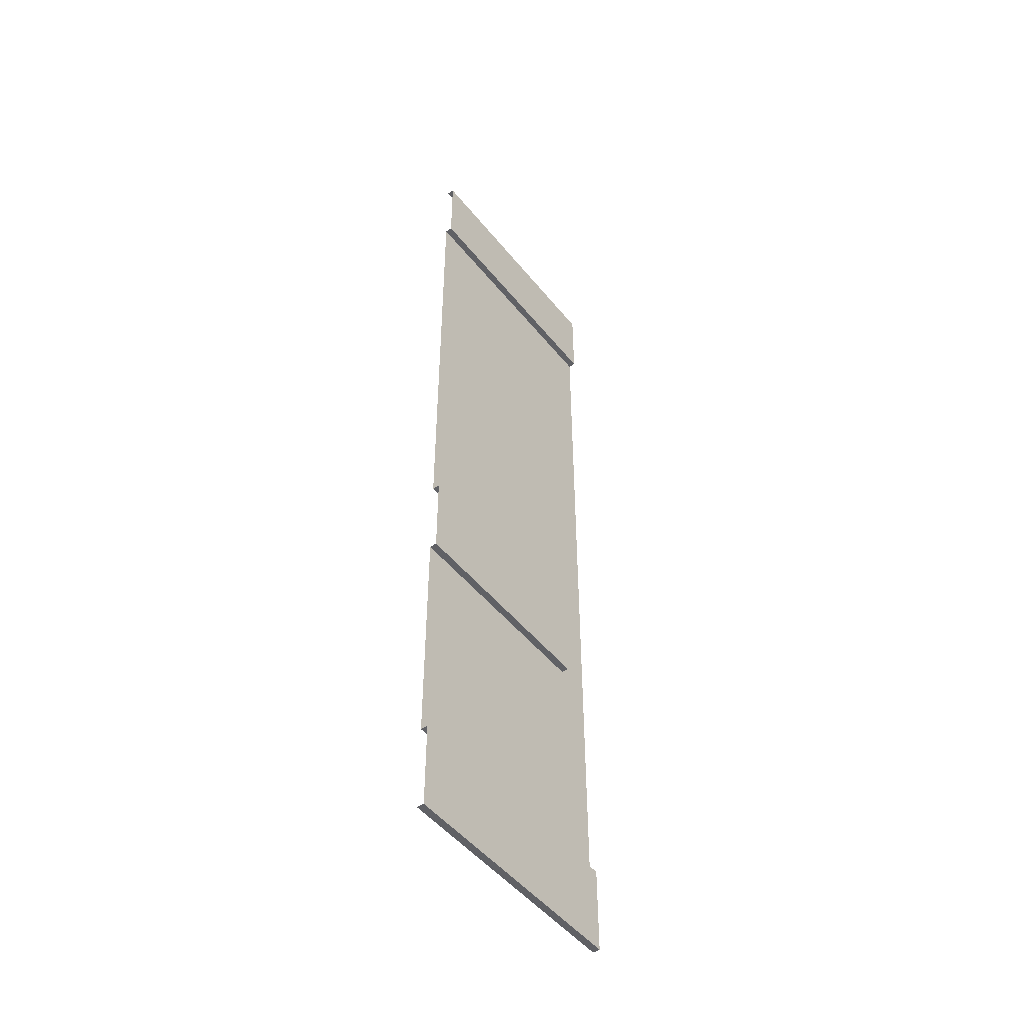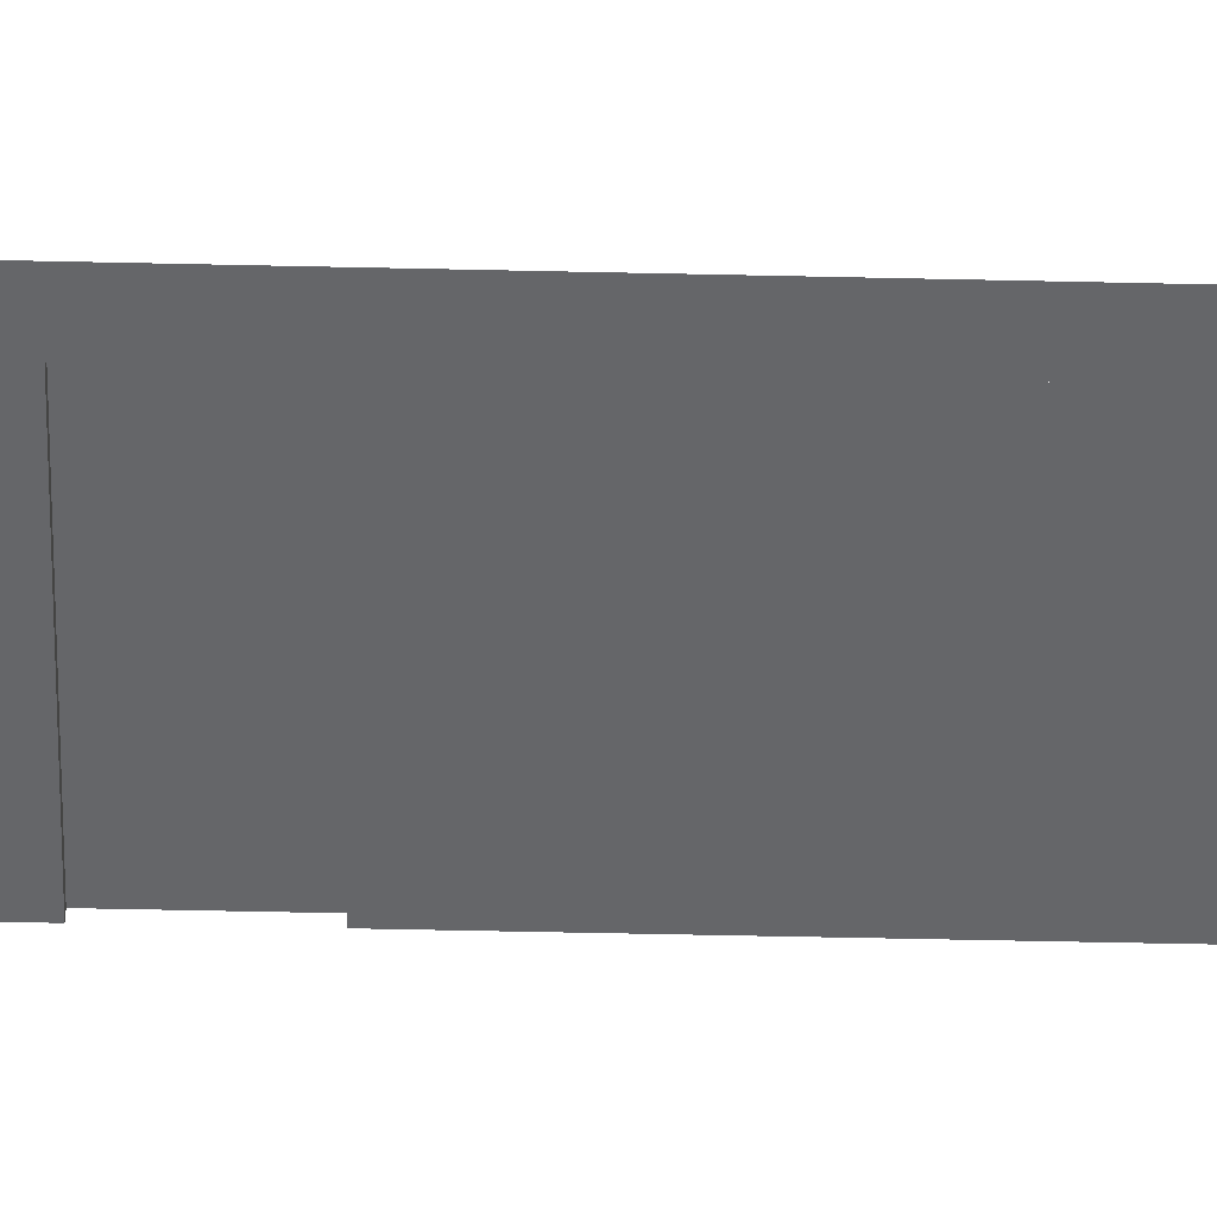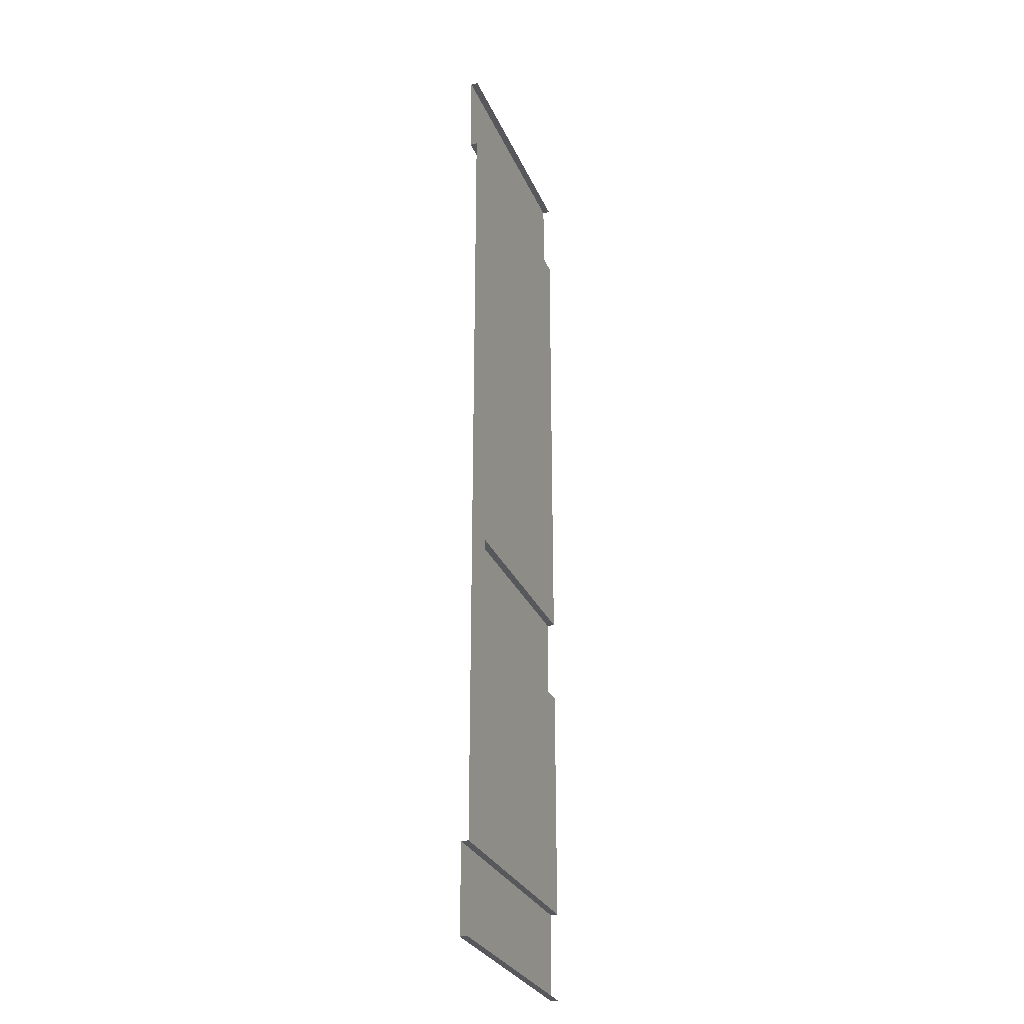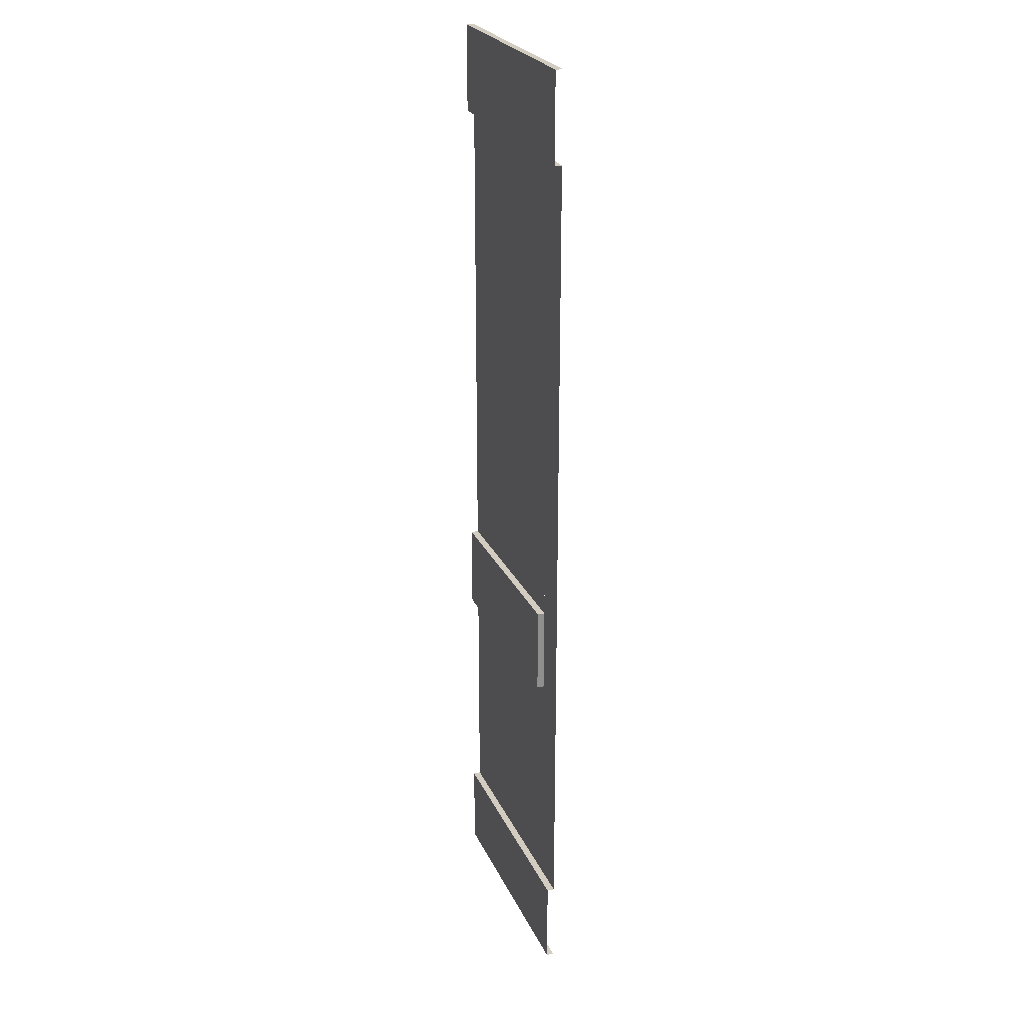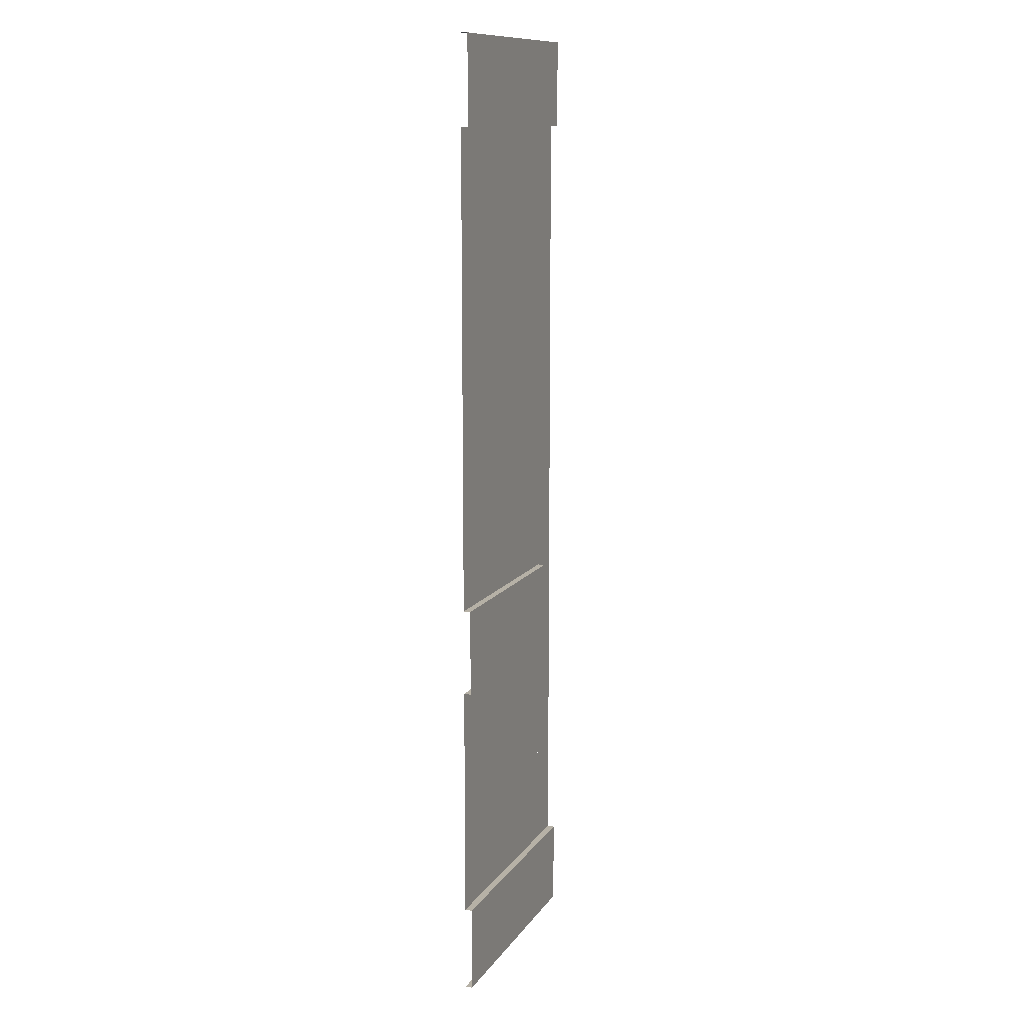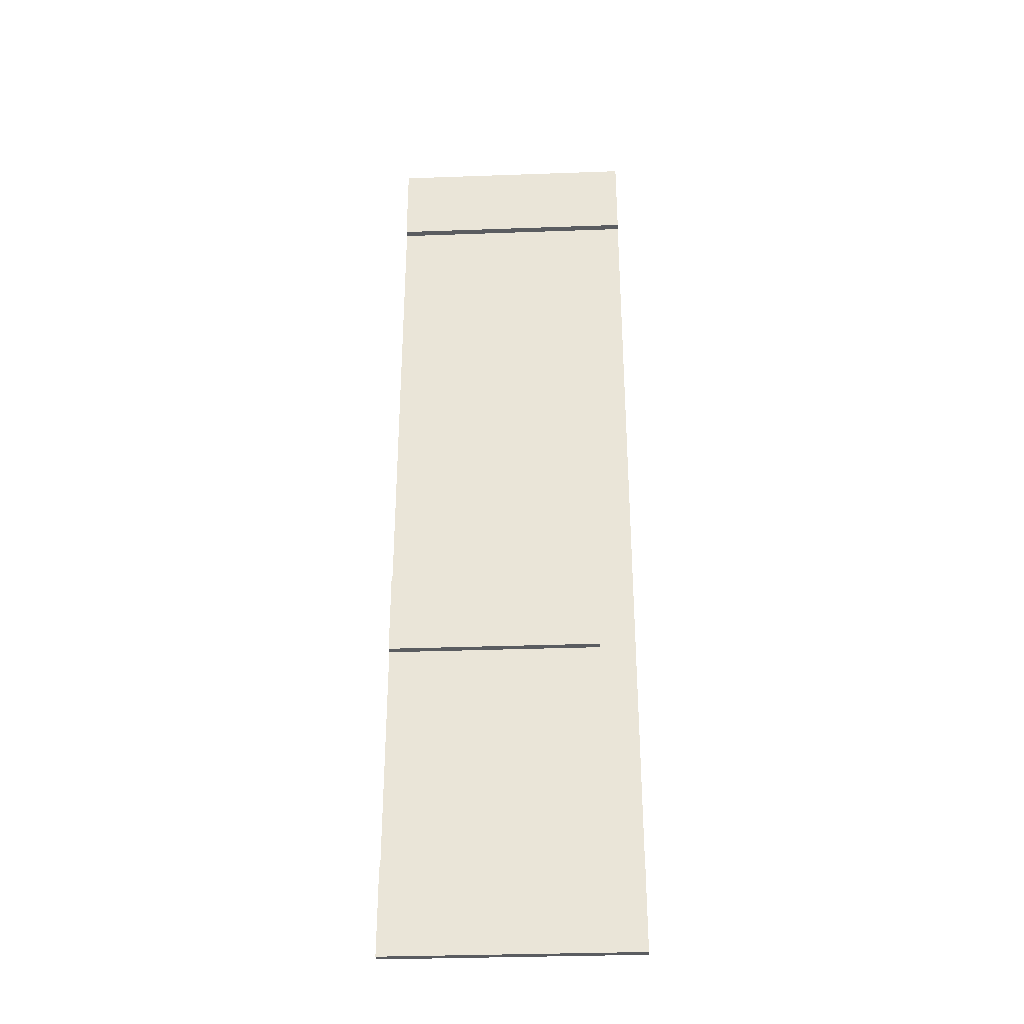
<metadata>
{"format":"obj","ext":"obj","renderer":"f3d","projection":"perspective","resolution":1024,"background":"white","views":[{"elev":-49.4,"azim":127.2,"up":"+Z"},{"elev":-51.8,"azim":-91.4,"up":"+Y"},{"elev":-28.5,"azim":-70.1,"up":"+Z"},{"elev":24.5,"azim":-109.8,"up":"+Z"},{"elev":12.1,"azim":111.3,"up":"+Z"},{"elev":-33.8,"azim":-177.2,"up":"+Z"}]}
</metadata>
<code>
o Plane
v 3.5 -0 -6.833
v 3.5 0.1 -6.833
v -0 -0 -5.614
v -0 0.1 -5.614
v -0 0.1 -6.833
v -0 -0 -6.833
v 0.5 -0 -5.614
v 0.5 0.1 -5.614
v 0.5 0.1 -6.833
v 0.5 -0 -6.833
v 3.5 0.1 -5.614
v 3.5 -0 -5.614
v -0 -0 5.614
v -0 0.1 5.614
v -0 0.1 6.833
v -0 -0 6.833
v 0.5 -0 5.614
v 0.5 0.1 5.614
v 0.5 0.1 6.833
v 0.5 -0 6.833
v 3.5 -0 5.614
v 3.5 0.1 5.614
v 3.5 0.1 6.833
v 3.5 -0 6.833
v 3 0.1 5.614
v 3 -0 5.614
v 3 -0 -5.614
v 3 0.1 -5.614
v 3 -0 6.833
v 3 0.1 6.833
v 3 0.1 -6.833
v 3 -0 -6.833
v 0 0 0
v 0.5 -0 -2.311
v 0.5 0.1 -2.311
v 0.5 0.1 -1.092
v 0.5 -0 -1.092
v 3.5 -0 -2.311
v 3.5 0.1 -2.311
v 3.5 0.1 -1.092
v 3.5 -0 -1.092
v 3 0.1 -2.311
v 3 -0 -2.311
v 3 -0 -1.092
v 3 0.1 -1.092
v 0.5 -0 -5.142
v 0.5 -0 -4.67
v 0.5 -0 -4.198
v 0.5 -0 -3.727
v 0.5 -0 -3.255
v 0.5 -0 -2.783
v 3 -0 -2.783
v 3 -0 -3.255
v 3 -0 -3.727
v 3 -0 -4.198
v 3 -0 -4.67
v 3 -0 -5.142
v 3 -0 -0.576
v 3 -0 -0.0602
v 3 -0 0.4556
v 3 -0 0.9714
v 3 -0 1.487
v 3 -0 2.003
v 3 -0 2.519
v 3 -0 3.035
v 3 -0 3.551
v 3 -0 4.066
v 3 -0 4.582
v 3 -0 5.098
v 0.5 -0 -0.576
v 0.5 -0 -0.0602
v 0.5 -0 0.4556
v 0.5 -0 0.9714
v 0.5 -0 1.487
v 0.5 -0 2.003
v 0.5 -0 2.519
v 0.5 -0 3.035
v 0.5 -0 3.551
v 0.5 -0 4.066
v 0.5 -0 4.582
v 0.5 -0 5.098
f 46 56 57
f 48 54 55
f 50 52 53
f 70 59 58
f 73 60 72
f 75 62 74
f 77 64 76
f 79 66 78
f 81 68 80
f 46 47 56
f 48 49 54
f 50 51 52
f 70 71 59
f 73 61 60
f 75 63 62
f 77 65 64
f 79 67 66
f 81 69 68
f 33 13 17
f 51 43 52
f 7 57 27
f 47 55 56
f 49 53 54
f 54 53 38
f 17 69 81
f 37 58 44
f 71 60 59
f 74 61 73
f 76 63 75
f 78 65 77
f 80 67 79
f 21 64 65
f 17 7 33
f 7 3 33
f 51 34 43
f 7 46 57
f 47 48 55
f 49 50 53
f 52 43 38
f 38 12 54
f 12 27 57
f 57 56 12
f 56 55 12
f 54 12 55
f 53 52 38
f 17 26 69
f 37 70 58
f 71 72 60
f 74 62 61
f 76 64 63
f 78 66 65
f 80 68 67
f 26 21 69
f 21 41 63
f 61 41 60
f 41 44 58
f 58 59 41
f 59 60 41
f 41 61 62
f 68 69 21
f 65 66 21
f 66 67 21
f 67 68 21
f 62 63 41
f 63 64 21
f 8 3 7
f 9 4 8
f 10 5 9
f 25 21 26
f 13 18 17
f 14 19 18
f 15 20 19
f 29 23 30
f 27 11 28
f 31 1 32
f 30 22 25
f 28 2 31
f 8 31 9
f 19 25 18
f 9 32 10
f 7 28 8
f 20 30 19
f 18 26 17
f 42 38 43
f 44 40 45
f 45 39 42
f 36 42 35
f 37 45 36
f 35 43 34
f 35 37 36
f 8 4 3
f 9 5 4
f 10 6 5
f 25 22 21
f 13 14 18
f 14 15 19
f 15 16 20
f 29 24 23
f 27 12 11
f 31 2 1
f 30 23 22
f 28 11 2
f 8 28 31
f 19 30 25
f 9 31 32
f 7 27 28
f 20 29 30
f 18 25 26
f 42 39 38
f 44 41 40
f 45 40 39
f 36 45 42
f 37 44 45
f 35 42 43
f 35 34 37

</code>
